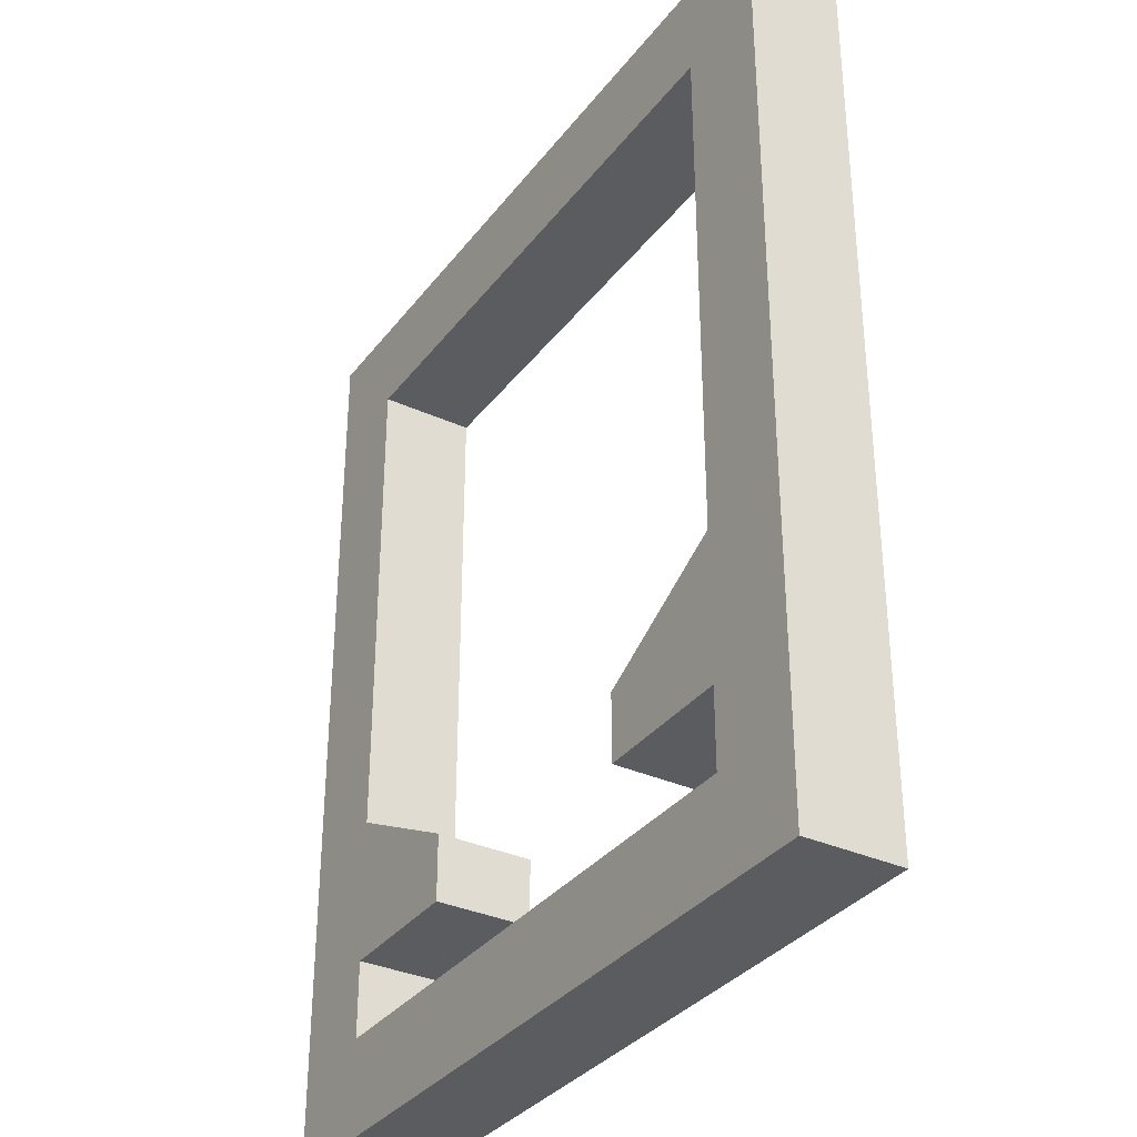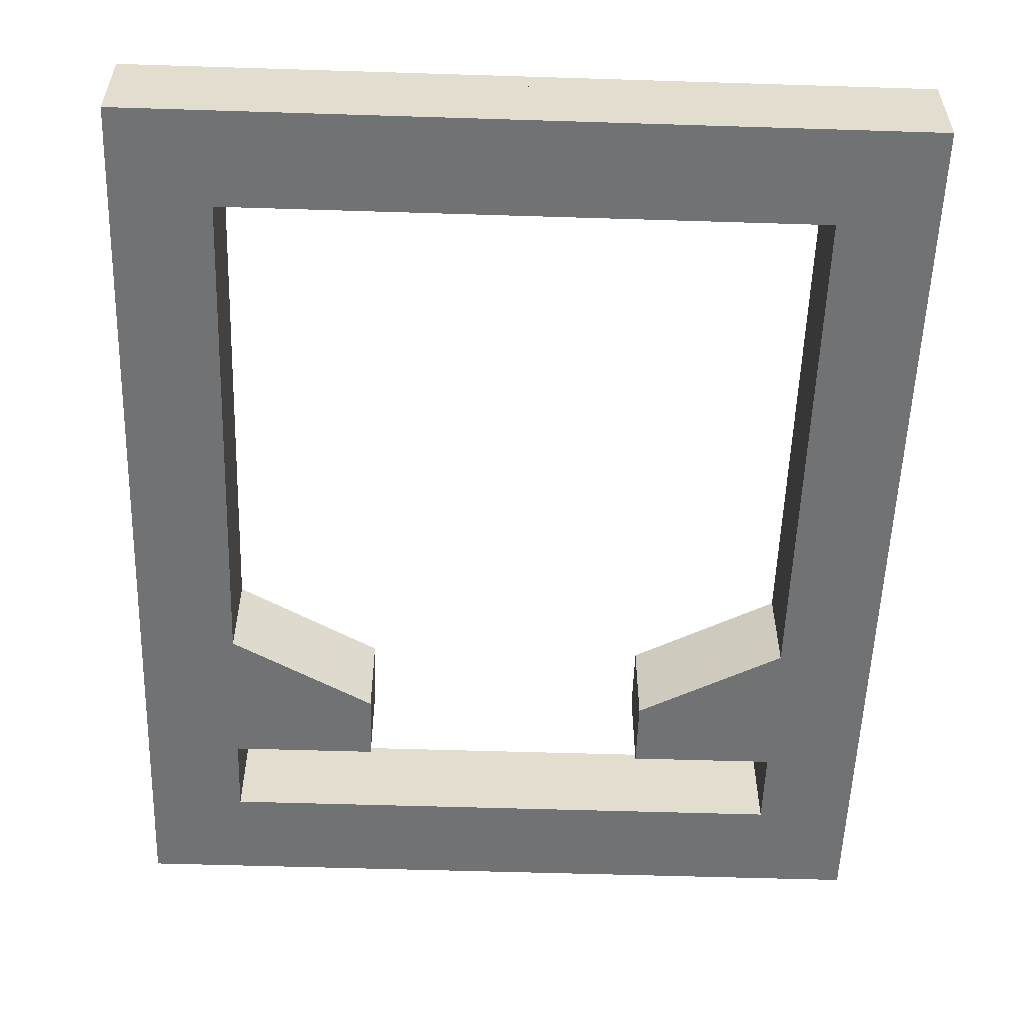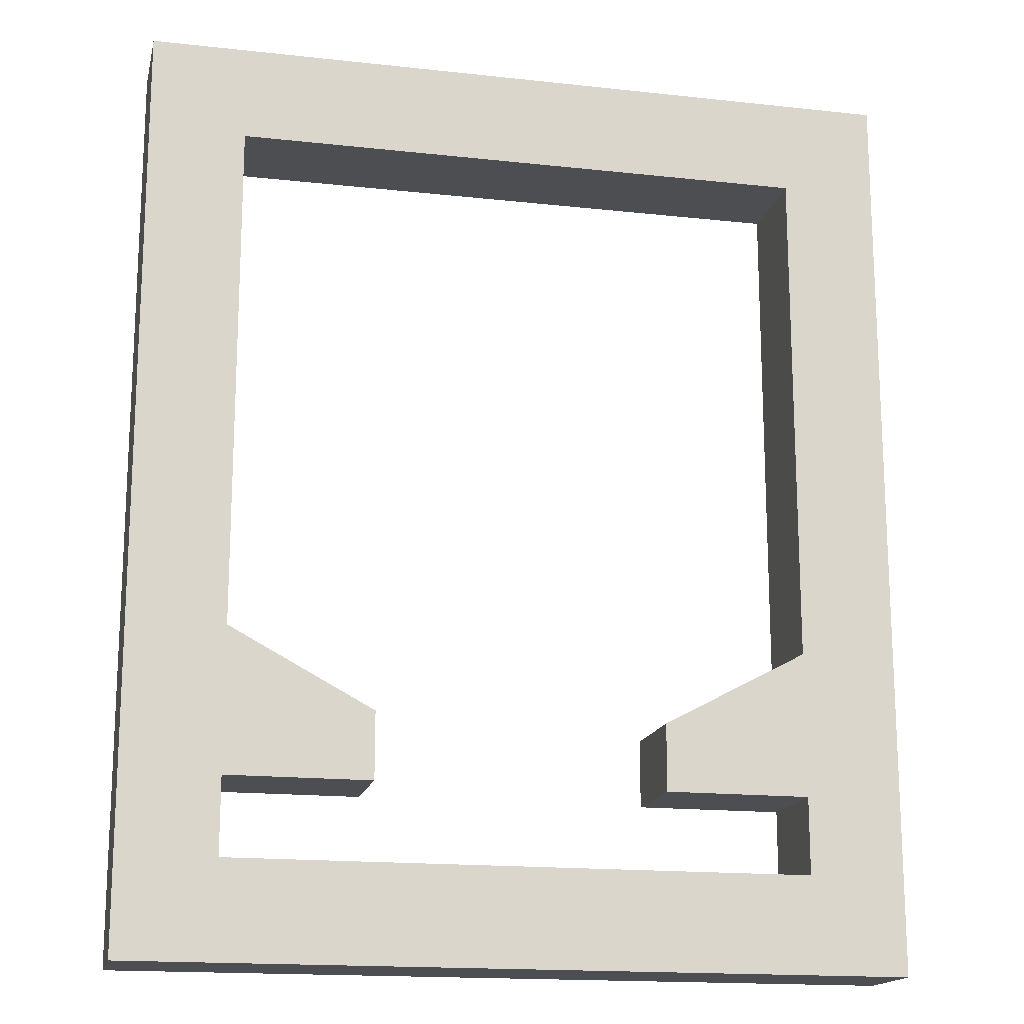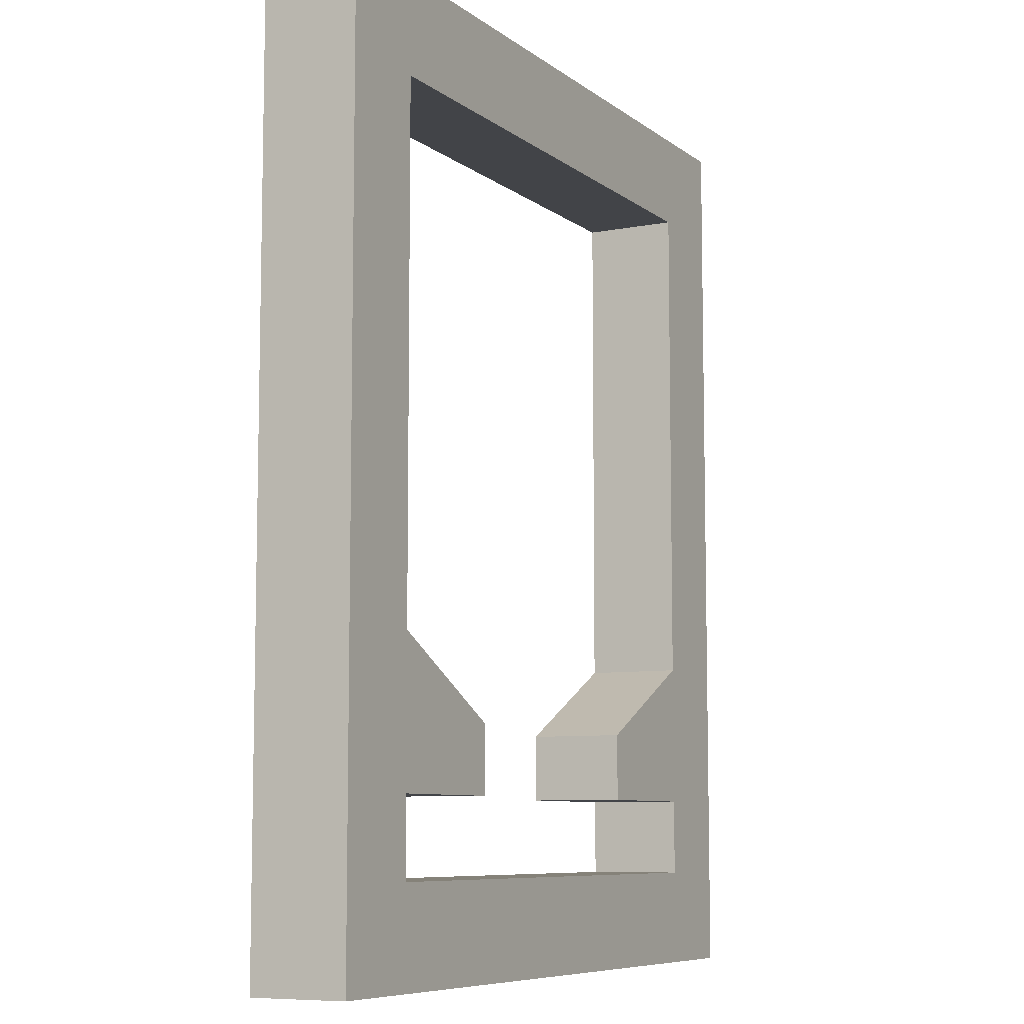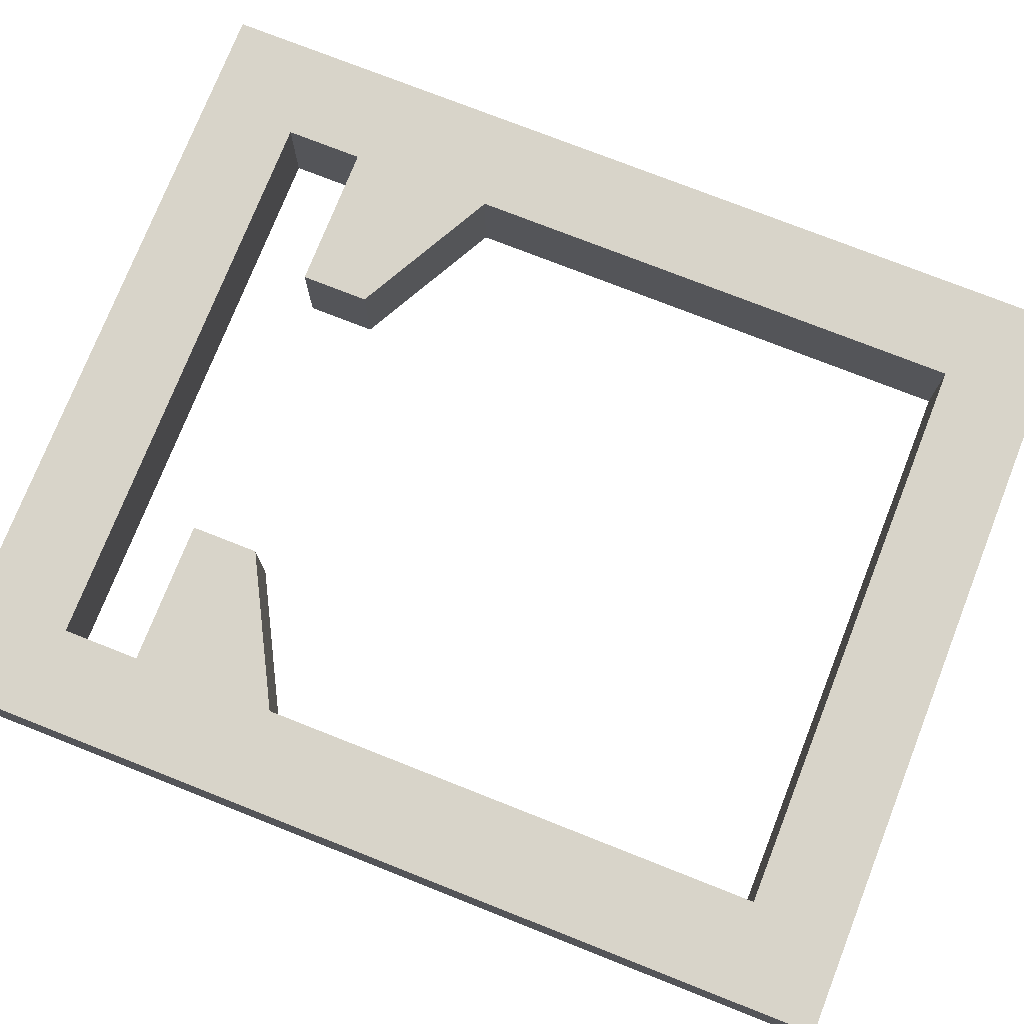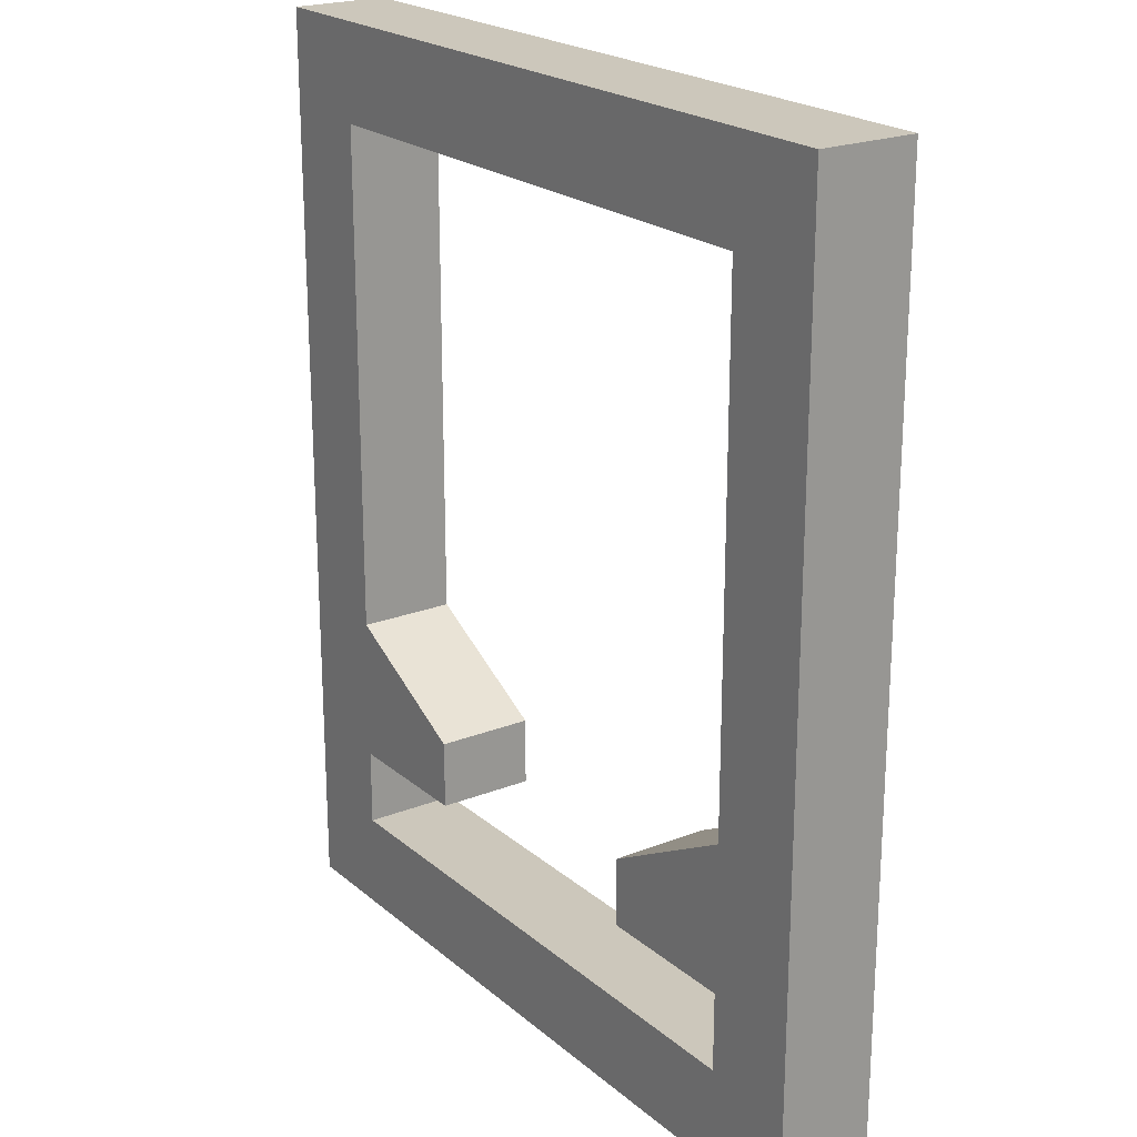
<metadata>
{"format":"obj","ext":"obj","renderer":"f3d","projection":"perspective","resolution":1024,"background":"white","views":[{"elev":-33.9,"azim":58.3,"up":"+Y"},{"elev":-55.5,"azim":178.1,"up":"+Z"},{"elev":-16.6,"azim":-12.6,"up":"+Y"},{"elev":-8.0,"azim":-62.0,"up":"+Y"},{"elev":75.7,"azim":111.5,"up":"+Z"},{"elev":21.6,"azim":55.1,"up":"+Y"}]}
</metadata>
<code>
o Plane
v 0 -0.48 0.05
v 0.4 -0.48 0.05
v 0 -0.38 0.05
v 0.3 -0.38 0.05
v 0.4 -0.2 0.05
v 0.3 -0.3 0.05
v 0.4 -0.15 0.05
v 0.15 -0.3 0.05
v 0.3 -0.15 0.05
v 0.15 -0.23 0.05
v 0.3 0.38 0.05
v 0.4 0.48 0.05
v 0 0.38 0.05
v 0 0.48 0.05
v 0 -0.48 -0.05
v 0.4 -0.48 -0.05
v 0 -0.38 -0.05
v 0.3 -0.38 -0.05
v 0.4 -0.2 -0.05
v 0.3 -0.3 -0.05
v 0.4 -0.15 -0.05
v 0.15 -0.3 -0.05
v 0.3 -0.15 -0.05
v 0.15 -0.23 -0.05
v 0.3 0.38 -0.05
v 0.4 0.48 -0.05
v 0 0.38 -0.05
v 0 0.48 -0.05
v -0.4 -0.48 0.05
v -0.3 -0.38 0.05
v -0.4 -0.2 0.05
v -0.3 -0.3 0.05
v -0.4 -0.15 0.05
v -0.15 -0.3 0.05
v -0.3 -0.15 0.05
v -0.15 -0.23 0.05
v -0.3 0.38 0.05
v -0.4 0.48 0.05
v -0.4 -0.48 -0.05
v -0.3 -0.38 -0.05
v -0.4 -0.2 -0.05
v -0.3 -0.3 -0.05
v -0.4 -0.15 -0.05
v -0.15 -0.3 -0.05
v -0.3 -0.15 -0.05
v -0.15 -0.23 -0.05
v -0.3 0.38 -0.05
v -0.4 0.48 -0.05
f 1 2 4 3
f 4 2 5 6
f 6 5 7 8
f 8 7 9 10
f 9 7 12 11
f 11 12 14 13
f 15 17 18 16
f 18 20 19 16
f 20 22 21 19
f 22 24 23 21
f 23 25 26 21
f 25 27 28 26
f 11 25 23 9
f 3 1 15 17
f 7 21 26 12
f 8 22 20 6
f 1 15 16 2
f 14 13 27 28
f 5 19 21 7
f 13 27 25 11
f 9 23 24 10
f 4 18 17 3
f 12 26 28 14
f 10 24 22 8
f 6 20 18 4
f 2 16 19 5
f 1 3 30 29
f 30 32 31 29
f 32 34 33 31
f 34 36 35 33
f 35 37 38 33
f 37 13 14 38
f 15 39 40 17
f 40 39 41 42
f 42 41 43 44
f 44 43 45 46
f 45 43 48 47
f 47 48 28 27
f 37 35 45 47
f 33 38 48 43
f 34 32 42 44
f 1 29 39 15
f 31 33 43 41
f 13 37 47 27
f 35 36 46 45
f 30 3 17 40
f 38 14 28 48
f 36 34 44 46
f 32 30 40 42
f 29 31 41 39

</code>
